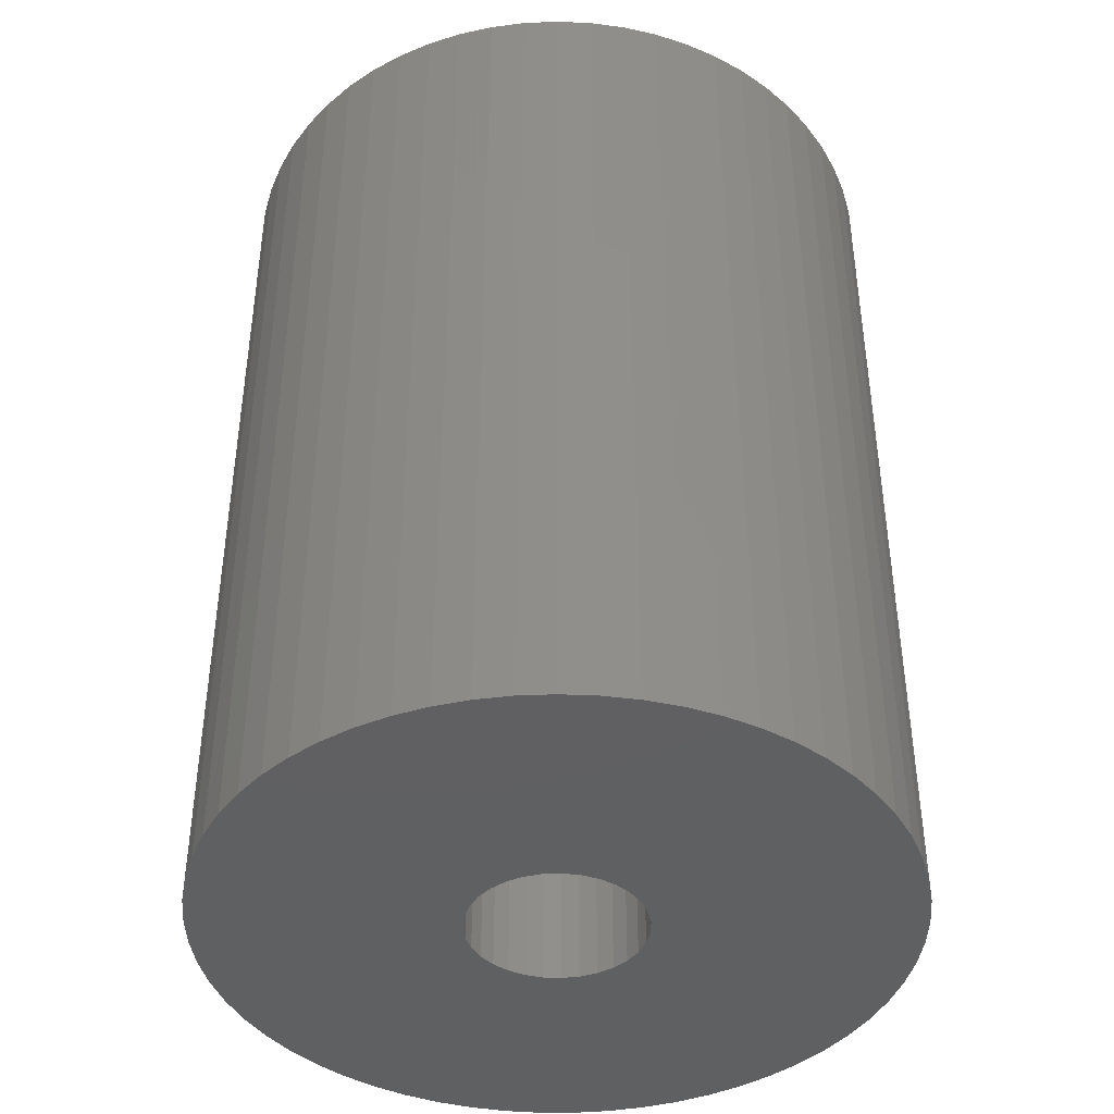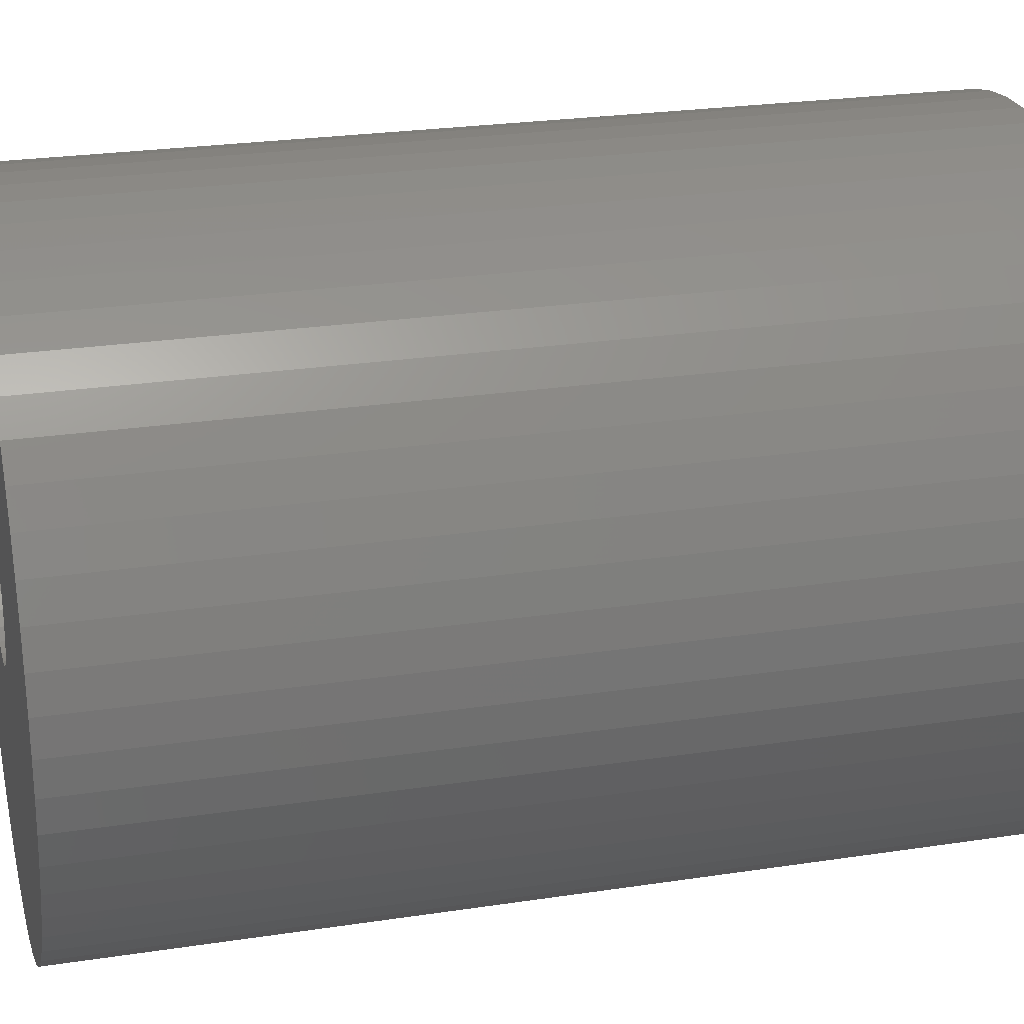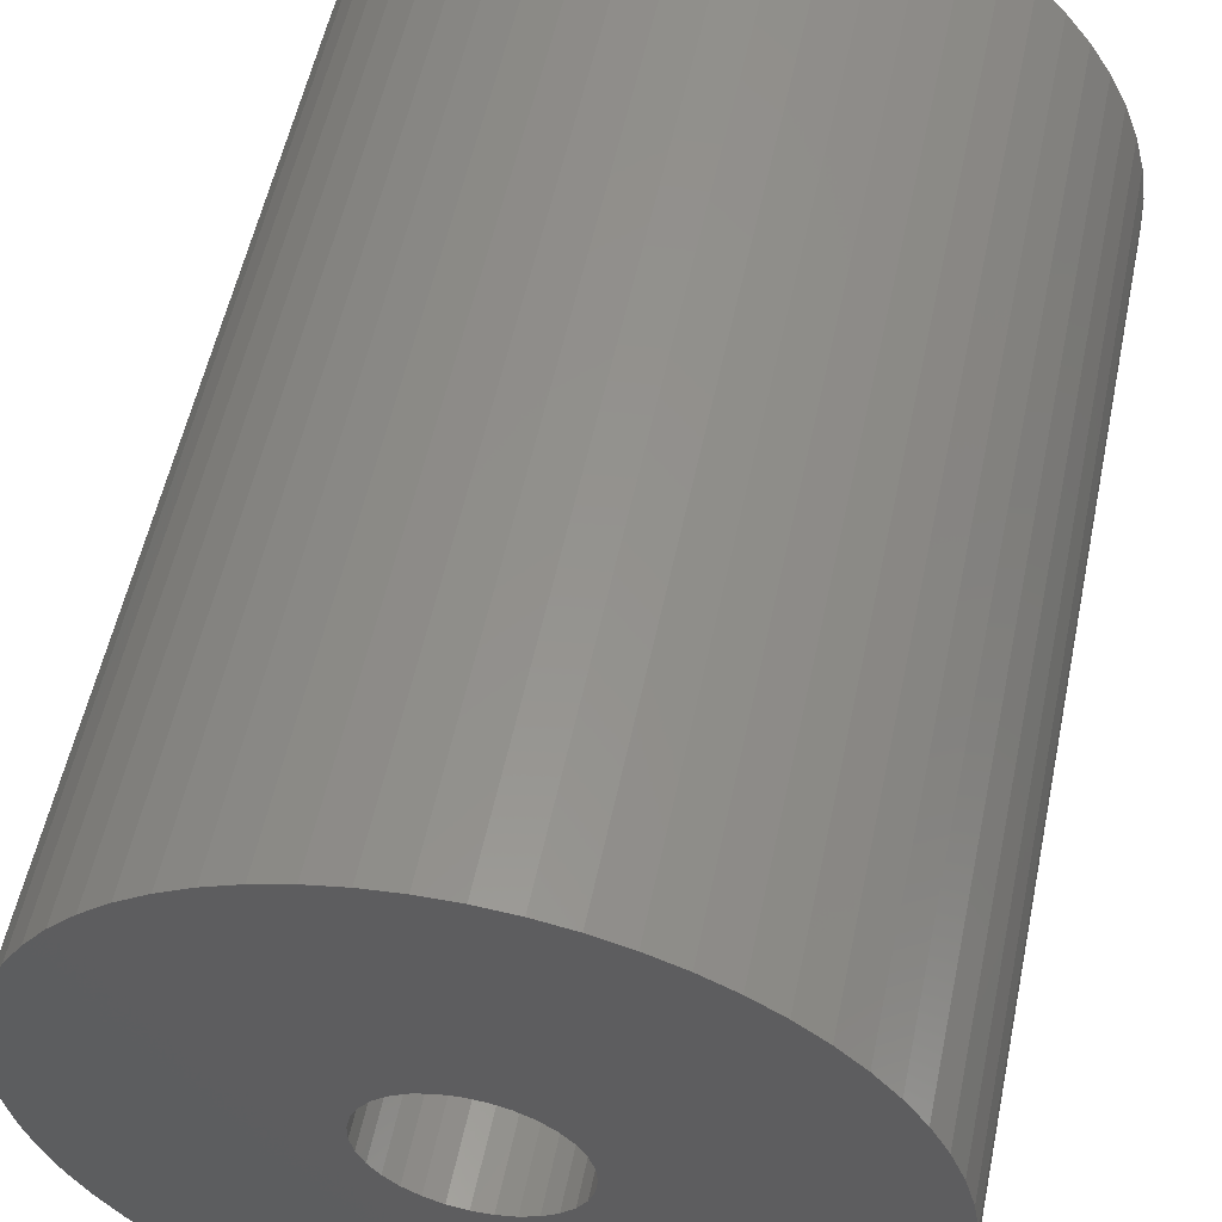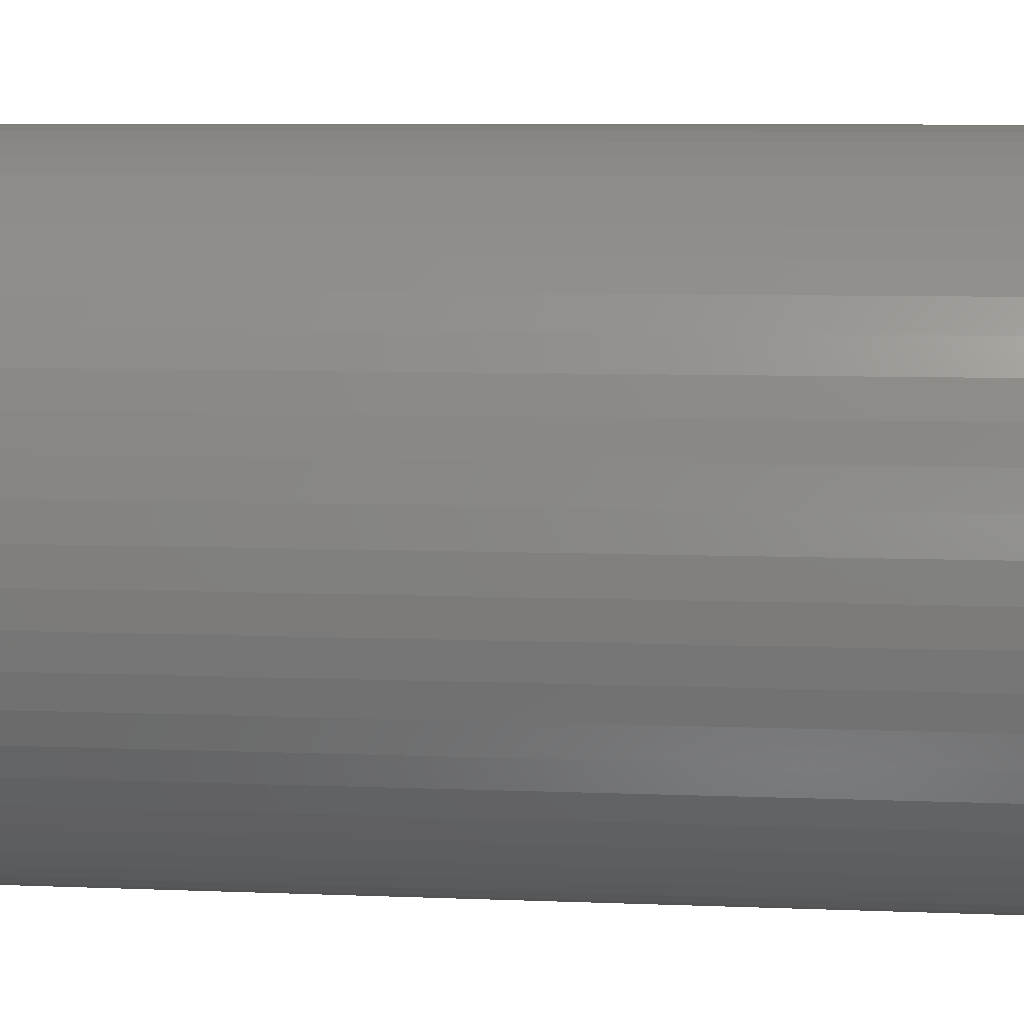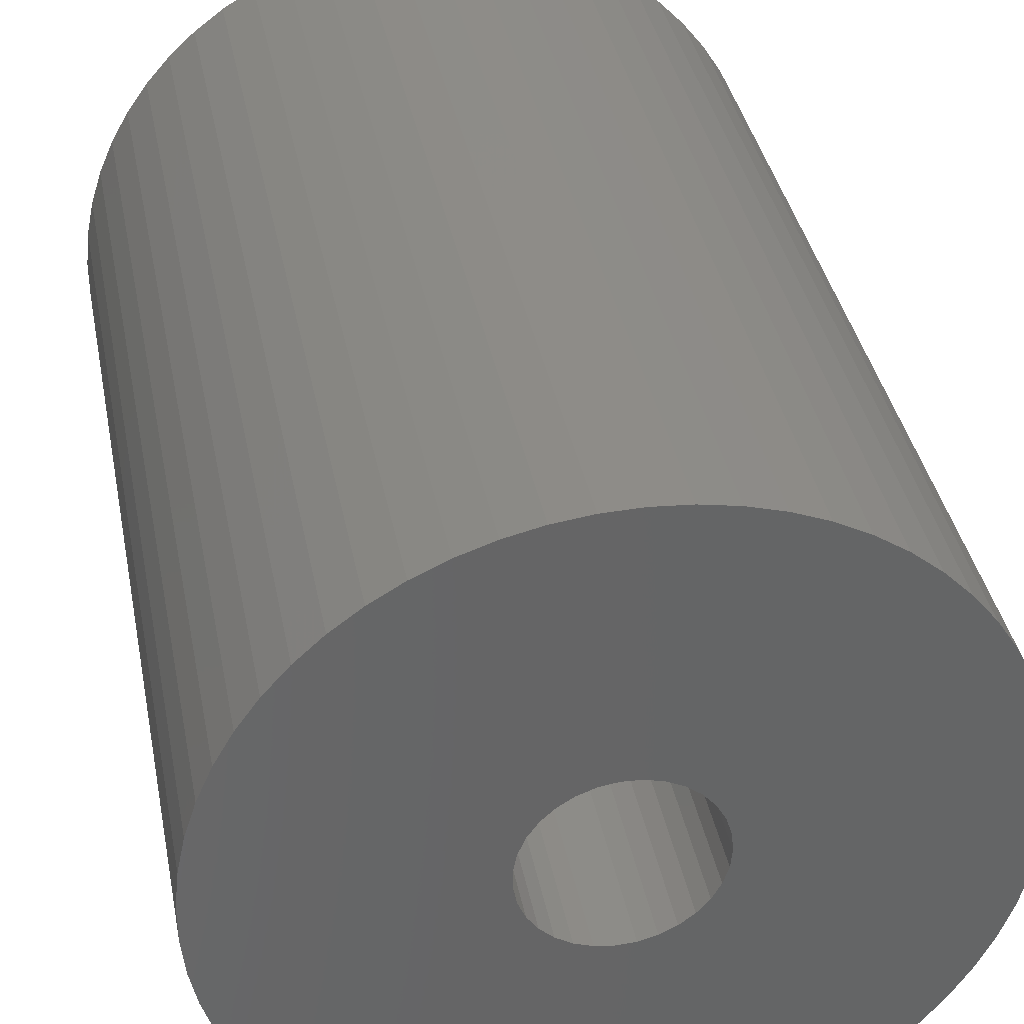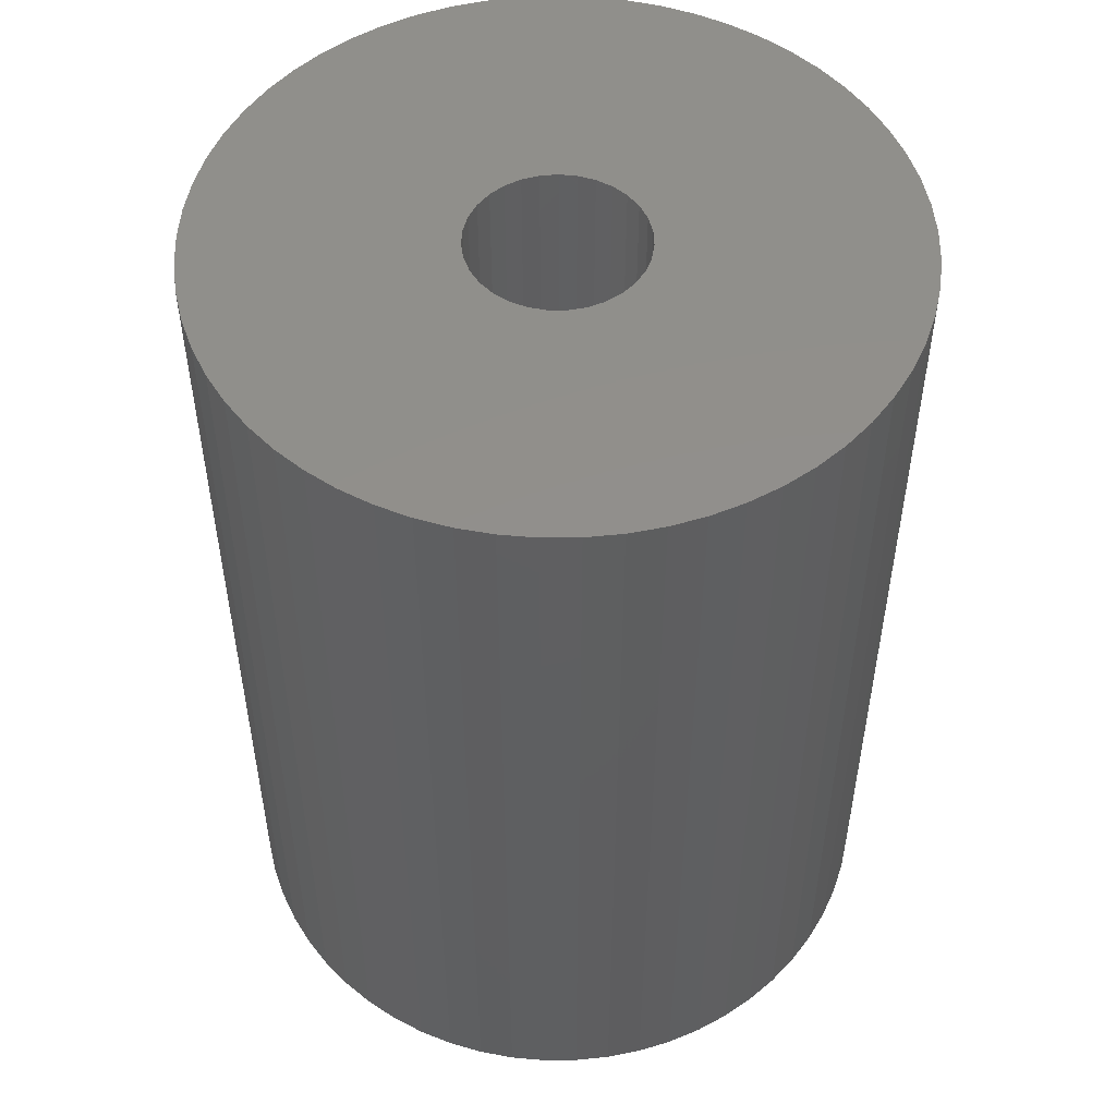
<metadata>
{"format":"stl","ext":"stl","renderer":"f3d","projection":"perspective","resolution":1024,"background":"white","views":[{"elev":-41.8,"azim":-87.1,"up":"+Z"},{"elev":25.0,"azim":76.1,"up":"+Y"},{"elev":55.2,"azim":11.8,"up":"+Y"},{"elev":8.1,"azim":-83.8,"up":"+Y"},{"elev":37.1,"azim":-10.8,"up":"+Y"},{"elev":51.5,"azim":-31.4,"up":"+Z"}]}
</metadata>
<code>
# stl→obj: 184 verts, 368 faces
v 0.373 0.03856 0
v 0.375 0 1
v 0.375 0 0
v 0.373 0.03856 1
v 0.3671 0.07671 0
v 0.3671 0.07671 1
v 0.3572 0.114 0
v 0.3572 0.114 1
v 0.3436 0.1502 0
v 0.3436 0.1502 1
v 0.3264 0.1847 1
v 0.3264 0.1847 0
v 0.3056 0.2173 0
v 0.3056 0.2173 1
v 0.2817 0.2476 0
v 0.2817 0.2476 1
v 0.2547 0.2752 1
v 0.2547 0.2752 0
v 0.2251 0.2999 0
v 0.2251 0.2999 1
v 0.193 0.3215 1
v 0.193 0.3215 0
v 0.159 0.3396 0
v 0.159 0.3396 1
v 0.1232 0.3542 0
v 0.1232 0.3542 1
v 0.08613 0.365 0
v 0.08613 0.365 1
v 0.04815 0.3719 0
v 0.04815 0.3719 1
v 0.009655 0.3749 1
v 0.009655 0.3749 0
v -0.02894 0.3739 0
v -0.02894 0.3739 1
v -0.06723 0.3689 0
v -0.06723 0.3689 1
v -0.1048 0.3601 1
v -0.1048 0.3601 0
v -0.1413 0.3474 0
v -0.1413 0.3474 1
v -0.1762 0.331 0
v -0.1762 0.331 1
v -0.2093 0.3111 0
v -0.2093 0.3111 1
v -0.2402 0.288 0
v -0.2402 0.288 1
v -0.2686 0.2617 0
v -0.2686 0.2617 1
v -0.294 0.2327 0
v -0.294 0.2327 1
v -0.3164 0.2013 0
v -0.3164 0.2013 1
v -0.3354 0.1677 0
v -0.3354 0.1677 1
v -0.3509 0.1323 0
v -0.3509 0.1323 1
v -0.3626 0.0955 0
v -0.3626 0.0955 1
v -0.3705 0.05771 0
v -0.3705 0.05771 1
v -0.3745 0.0193 0
v -0.3745 0.0193 1
v -0.3745 -0.0193 0
v -0.3745 -0.0193 1
v -0.3705 -0.05771 0
v -0.3705 -0.05771 1
v -0.3626 -0.0955 0
v -0.3626 -0.0955 1
v -0.3509 -0.1323 0
v -0.3509 -0.1323 1
v -0.3354 -0.1677 0
v -0.3354 -0.1677 1
v -0.3164 -0.2013 0
v -0.3164 -0.2013 1
v -0.294 -0.2327 0
v -0.294 -0.2327 1
v -0.2686 -0.2617 1
v -0.2686 -0.2617 0
v -0.2402 -0.288 0
v -0.2402 -0.288 1
v -0.2093 -0.3111 1
v -0.2093 -0.3111 0
v -0.1762 -0.331 0
v -0.1762 -0.331 1
v -0.1413 -0.3474 0
v -0.1413 -0.3474 1
v -0.1048 -0.3601 1
v -0.1048 -0.3601 0
v -0.06723 -0.3689 0
v -0.06723 -0.3689 1
v -0.02894 -0.3739 1
v -0.02894 -0.3739 0
v 0.009655 -0.3749 1
v 0.009655 -0.3749 0
v 0.04815 -0.3719 0
v 0.04815 -0.3719 1
v 0.08613 -0.365 0
v 0.08613 -0.365 1
v 0.1232 -0.3542 0
v 0.1232 -0.3542 1
v 0.159 -0.3396 1
v 0.159 -0.3396 0
v 0.193 -0.3215 1
v 0.193 -0.3215 0
v 0.2251 -0.2999 1
v 0.2251 -0.2999 0
v 0.2547 -0.2752 1
v 0.2547 -0.2752 0
v 0.2817 -0.2476 0
v 0.2817 -0.2476 1
v 0.3056 -0.2173 0
v 0.3056 -0.2173 1
v 0.3264 -0.1847 0
v 0.3264 -0.1847 1
v 0.3436 -0.1502 0
v 0.3436 -0.1502 1
v 0.3572 -0.114 0
v 0.3572 -0.114 1
v 0.3671 -0.07671 0
v 0.3671 -0.07671 1
v 0.373 -0.03856 0
v 0.373 -0.03856 1
v 0.09306 0.01912 0
v 0.095 0 0
v 0.095 0 1
v 0.09306 0.01912 1
v 0.0873 0.03746 0
v 0.0873 0.03746 1
v 0.07797 0.05427 0
v 0.07797 0.05427 1
v 0.06545 0.06886 0
v 0.06545 0.06886 1
v 0.05025 0.08062 0
v 0.05025 0.08062 1
v 0.03299 0.08909 0
v 0.03299 0.08909 1
v 0.01439 0.0939 0
v 0.01439 0.0939 1
v -0.004812 0.09488 0
v -0.004812 0.09488 1
v -0.02381 0.09197 0
v -0.02381 0.09197 1
v -0.04184 0.08529 0
v -0.04184 0.08529 1
v -0.05815 0.07512 1
v -0.05815 0.07512 0
v -0.07208 0.06188 0
v -0.07208 0.06188 1
v -0.08306 0.0461 1
v -0.08306 0.0461 0
v -0.09064 0.02844 0
v -0.09064 0.02844 1
v -0.09451 0.009611 0
v -0.09451 0.009611 1
v -0.09451 -0.009611 0
v -0.09451 -0.009611 1
v -0.09064 -0.02844 1
v -0.09064 -0.02844 0
v -0.08306 -0.0461 0
v -0.08306 -0.0461 1
v -0.07208 -0.06188 0
v -0.07208 -0.06188 1
v -0.05815 -0.07512 0
v -0.05815 -0.07512 1
v -0.04184 -0.08529 0
v -0.04184 -0.08529 1
v -0.02381 -0.09197 0
v -0.02381 -0.09197 1
v -0.004812 -0.09488 0
v -0.004812 -0.09488 1
v 0.01439 -0.0939 0
v 0.01439 -0.0939 1
v 0.03299 -0.08909 1
v 0.03299 -0.08909 0
v 0.05025 -0.08062 0
v 0.05025 -0.08062 1
v 0.06545 -0.06886 0
v 0.06545 -0.06886 1
v 0.07797 -0.05427 0
v 0.07797 -0.05427 1
v 0.0873 -0.03746 0
v 0.0873 -0.03746 1
v 0.09306 -0.01912 0
v 0.09306 -0.01912 1
f 1 2 3
f 1 4 2
f 5 6 4
f 5 4 1
f 7 8 6
f 7 6 5
f 9 10 8
f 9 11 10
f 9 8 7
f 12 11 9
f 13 14 11
f 13 11 12
f 15 16 14
f 15 17 16
f 15 14 13
f 18 17 15
f 19 20 17
f 19 21 20
f 19 17 18
f 22 21 19
f 23 24 21
f 23 21 22
f 25 26 24
f 25 24 23
f 27 28 26
f 27 26 25
f 29 30 28
f 29 31 30
f 29 28 27
f 32 31 29
f 33 34 31
f 33 31 32
f 35 36 34
f 35 37 36
f 35 34 33
f 38 37 35
f 39 37 38
f 39 40 37
f 41 40 39
f 41 42 40
f 43 42 41
f 43 44 42
f 45 44 43
f 45 46 44
f 47 46 45
f 47 48 46
f 49 48 47
f 49 50 48
f 51 52 50
f 51 50 49
f 53 54 52
f 53 52 51
f 55 56 54
f 55 54 53
f 57 58 56
f 57 56 55
f 59 60 58
f 59 58 57
f 61 62 60
f 61 60 59
f 63 64 62
f 63 62 61
f 65 66 64
f 65 64 63
f 67 68 66
f 67 66 65
f 69 70 68
f 69 68 67
f 71 72 70
f 71 70 69
f 73 74 72
f 73 72 71
f 75 76 74
f 75 77 76
f 75 74 73
f 78 77 75
f 79 80 77
f 79 81 80
f 79 77 78
f 82 81 79
f 83 84 81
f 83 81 82
f 85 86 84
f 85 87 86
f 85 84 83
f 88 87 85
f 89 87 88
f 89 90 87
f 89 91 90
f 92 91 89
f 92 93 91
f 94 93 92
f 95 93 94
f 95 96 93
f 97 96 95
f 97 98 96
f 99 98 97
f 99 100 98
f 99 101 100
f 102 101 99
f 102 103 101
f 104 103 102
f 104 105 103
f 106 105 104
f 106 107 105
f 108 107 106
f 109 107 108
f 109 110 107
f 111 110 109
f 111 112 110
f 113 112 111
f 113 114 112
f 115 114 113
f 115 116 114
f 117 118 116
f 117 116 115
f 119 120 118
f 119 118 117
f 121 122 120
f 121 2 122
f 121 120 119
f 3 2 121
f 123 124 125
f 123 125 126
f 127 126 128
f 127 123 126
f 129 128 130
f 129 127 128
f 131 130 132
f 131 129 130
f 133 132 134
f 133 131 132
f 135 134 136
f 135 133 134
f 137 136 138
f 137 135 136
f 139 138 140
f 139 137 138
f 141 139 140
f 141 140 142
f 143 141 142
f 143 142 144
f 143 144 145
f 146 143 145
f 147 145 148
f 147 148 149
f 147 146 145
f 150 147 149
f 151 150 149
f 151 149 152
f 153 152 154
f 153 151 152
f 155 154 156
f 155 156 157
f 155 153 154
f 158 155 157
f 159 157 160
f 159 158 157
f 161 160 162
f 161 159 160
f 163 162 164
f 163 161 162
f 165 164 166
f 165 163 164
f 167 166 168
f 167 165 166
f 169 168 170
f 169 167 168
f 171 170 172
f 171 172 173
f 171 169 170
f 174 171 173
f 175 173 176
f 175 174 173
f 177 176 178
f 177 175 176
f 179 178 180
f 179 177 178
f 181 180 182
f 181 179 180
f 183 182 184
f 183 181 182
f 124 184 125
f 124 183 184
f 161 75 73
f 161 78 75
f 163 78 161
f 163 79 78
f 163 82 79
f 159 71 69
f 159 73 71
f 159 161 73
f 165 82 163
f 165 83 82
f 165 85 83
f 158 159 69
f 158 67 65
f 158 69 67
f 167 88 85
f 167 89 88
f 167 85 165
f 155 158 65
f 155 65 63
f 169 89 167
f 169 92 89
f 169 94 92
f 153 155 63
f 153 61 59
f 153 63 61
f 171 95 94
f 171 97 95
f 171 94 169
f 151 57 55
f 151 59 57
f 151 153 59
f 174 99 97
f 174 102 99
f 174 97 171
f 150 53 51
f 150 55 53
f 150 151 55
f 175 104 102
f 175 106 104
f 175 102 174
f 147 51 49
f 147 150 51
f 47 147 49
f 177 106 175
f 177 108 106
f 146 147 47
f 109 108 177
f 109 177 179
f 45 146 47
f 111 109 179
f 43 143 146
f 43 146 45
f 113 111 179
f 113 179 181
f 41 143 43
f 115 113 181
f 39 143 41
f 39 141 143
f 117 115 181
f 117 181 183
f 38 141 39
f 119 117 183
f 35 141 38
f 35 139 141
f 121 119 183
f 121 183 124
f 33 139 35
f 3 121 124
f 32 139 33
f 32 137 139
f 1 3 124
f 1 124 123
f 29 137 32
f 5 1 123
f 27 137 29
f 27 135 137
f 7 5 123
f 7 123 127
f 25 135 27
f 9 7 127
f 23 135 25
f 23 133 135
f 12 9 127
f 12 127 129
f 22 133 23
f 13 12 129
f 19 131 133
f 19 133 22
f 15 129 131
f 15 13 129
f 18 15 131
f 18 131 19
f 162 74 76
f 162 76 77
f 164 162 77
f 164 77 80
f 164 80 81
f 160 70 72
f 160 72 74
f 160 74 162
f 166 164 81
f 166 81 84
f 166 84 86
f 157 70 160
f 157 66 68
f 157 68 70
f 168 86 87
f 168 87 90
f 168 166 86
f 156 66 157
f 156 64 66
f 170 168 90
f 170 90 91
f 170 91 93
f 154 64 156
f 154 60 62
f 154 62 64
f 172 93 96
f 172 96 98
f 172 170 93
f 152 56 58
f 152 58 60
f 152 60 154
f 173 98 100
f 173 100 101
f 173 172 98
f 149 52 54
f 149 54 56
f 149 56 152
f 176 101 103
f 176 103 105
f 176 173 101
f 148 50 52
f 148 52 149
f 48 50 148
f 178 176 105
f 178 105 107
f 145 48 148
f 110 178 107
f 110 180 178
f 46 48 145
f 112 180 110
f 44 145 144
f 44 46 145
f 114 180 112
f 114 182 180
f 42 44 144
f 116 182 114
f 40 42 144
f 40 144 142
f 118 182 116
f 118 184 182
f 37 40 142
f 120 184 118
f 36 37 142
f 36 142 140
f 122 184 120
f 122 125 184
f 34 36 140
f 2 125 122
f 31 34 140
f 31 140 138
f 4 125 2
f 4 126 125
f 30 31 138
f 6 126 4
f 28 30 138
f 28 138 136
f 8 126 6
f 8 128 126
f 26 28 136
f 10 128 8
f 24 26 136
f 24 136 134
f 11 128 10
f 11 130 128
f 21 24 134
f 14 130 11
f 20 134 132
f 20 21 134
f 16 132 130
f 16 130 14
f 17 132 16
f 17 20 132

</code>
